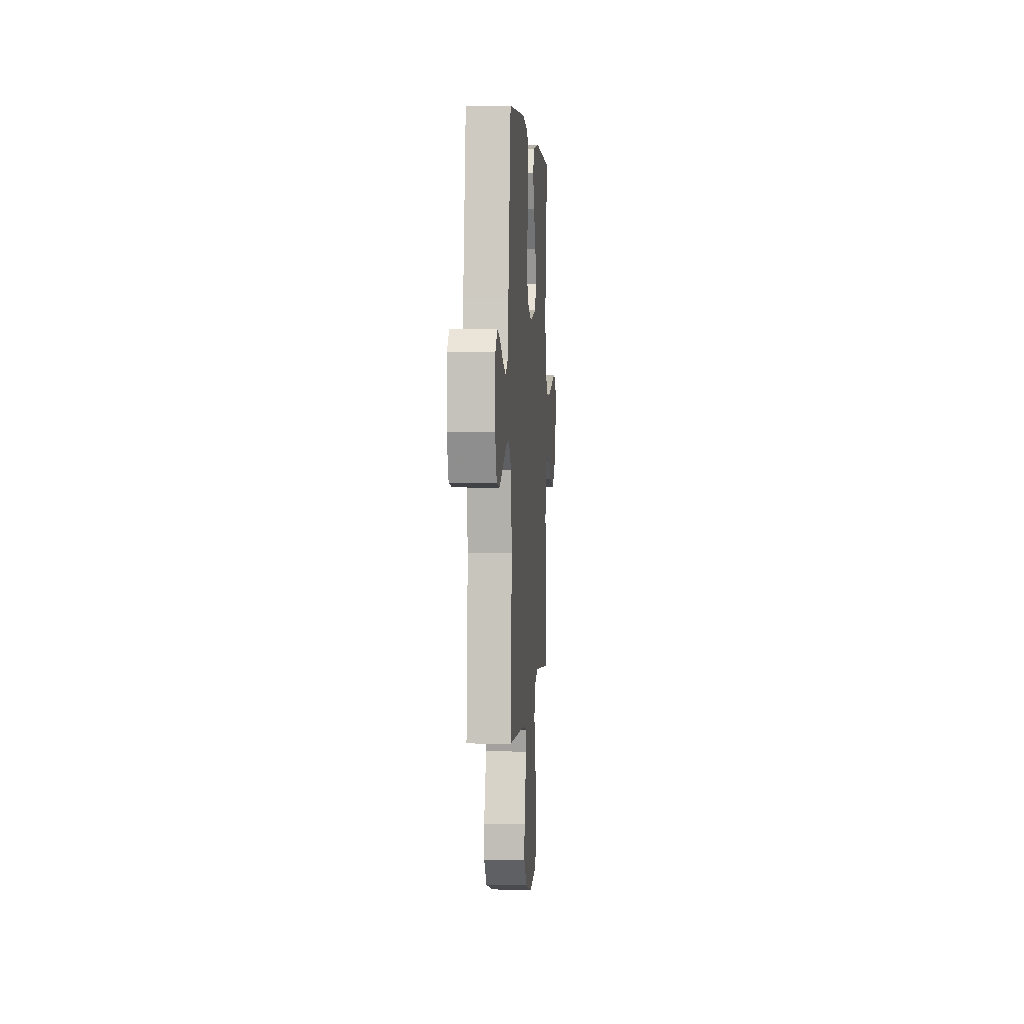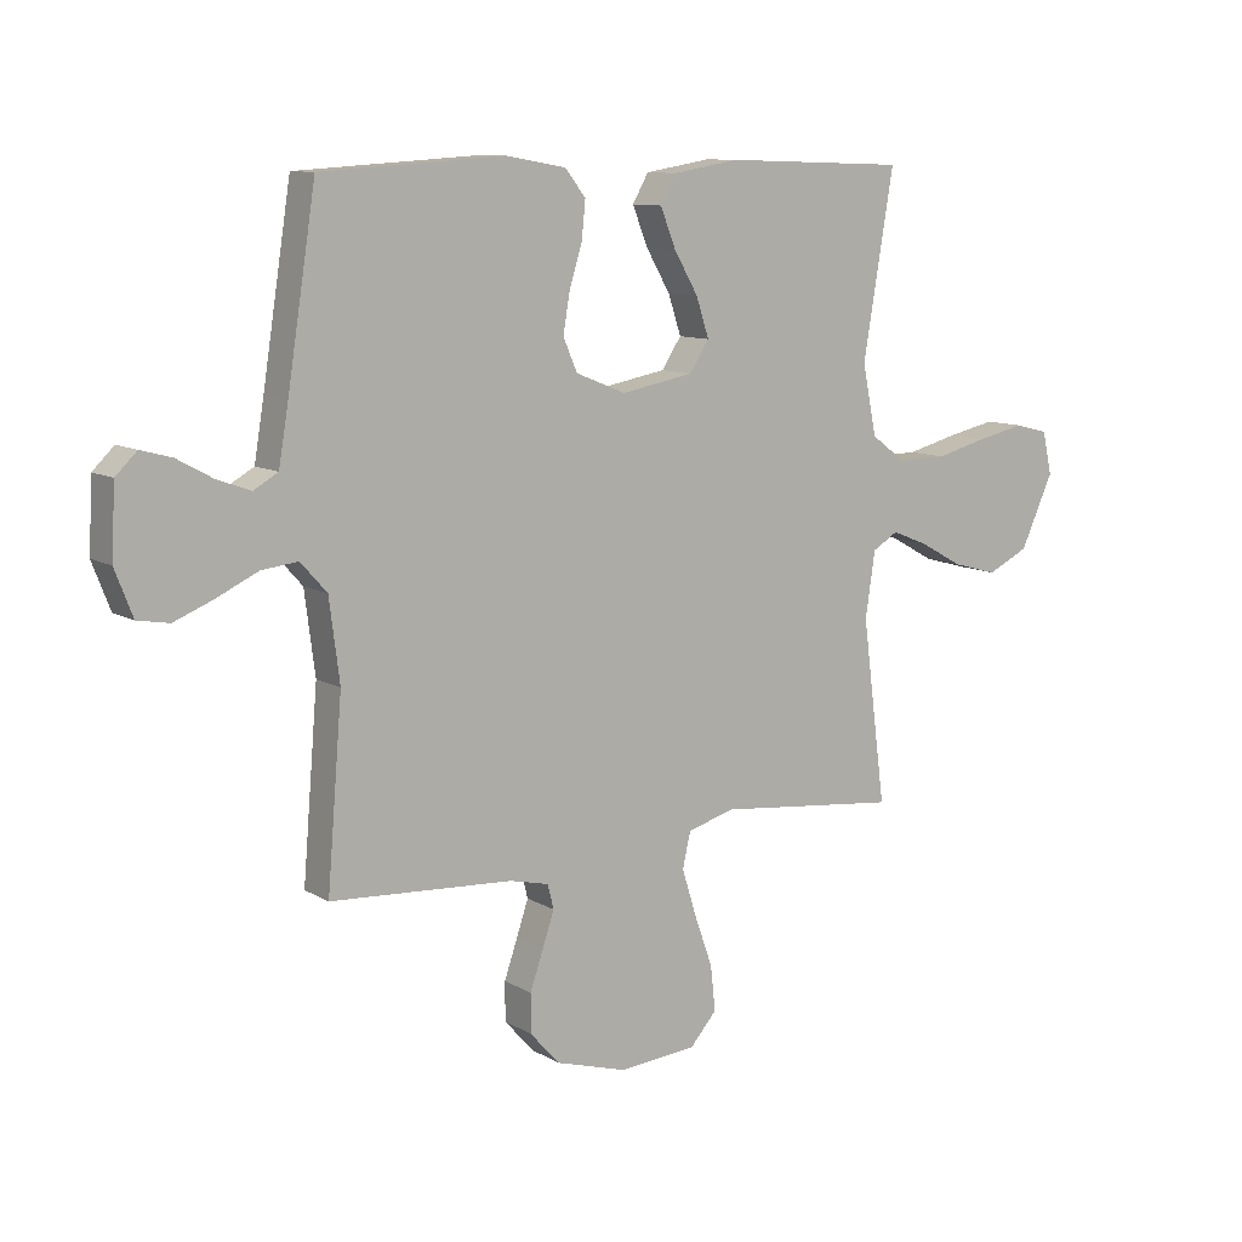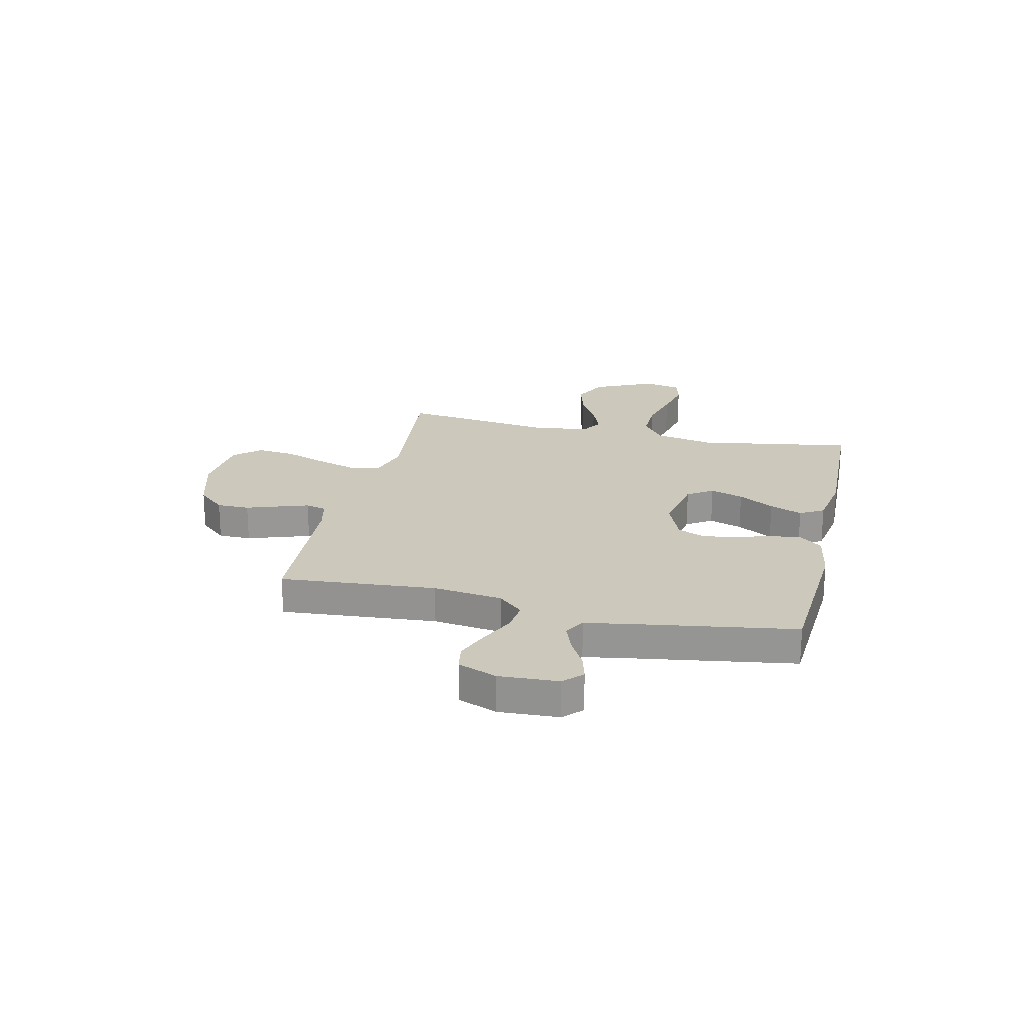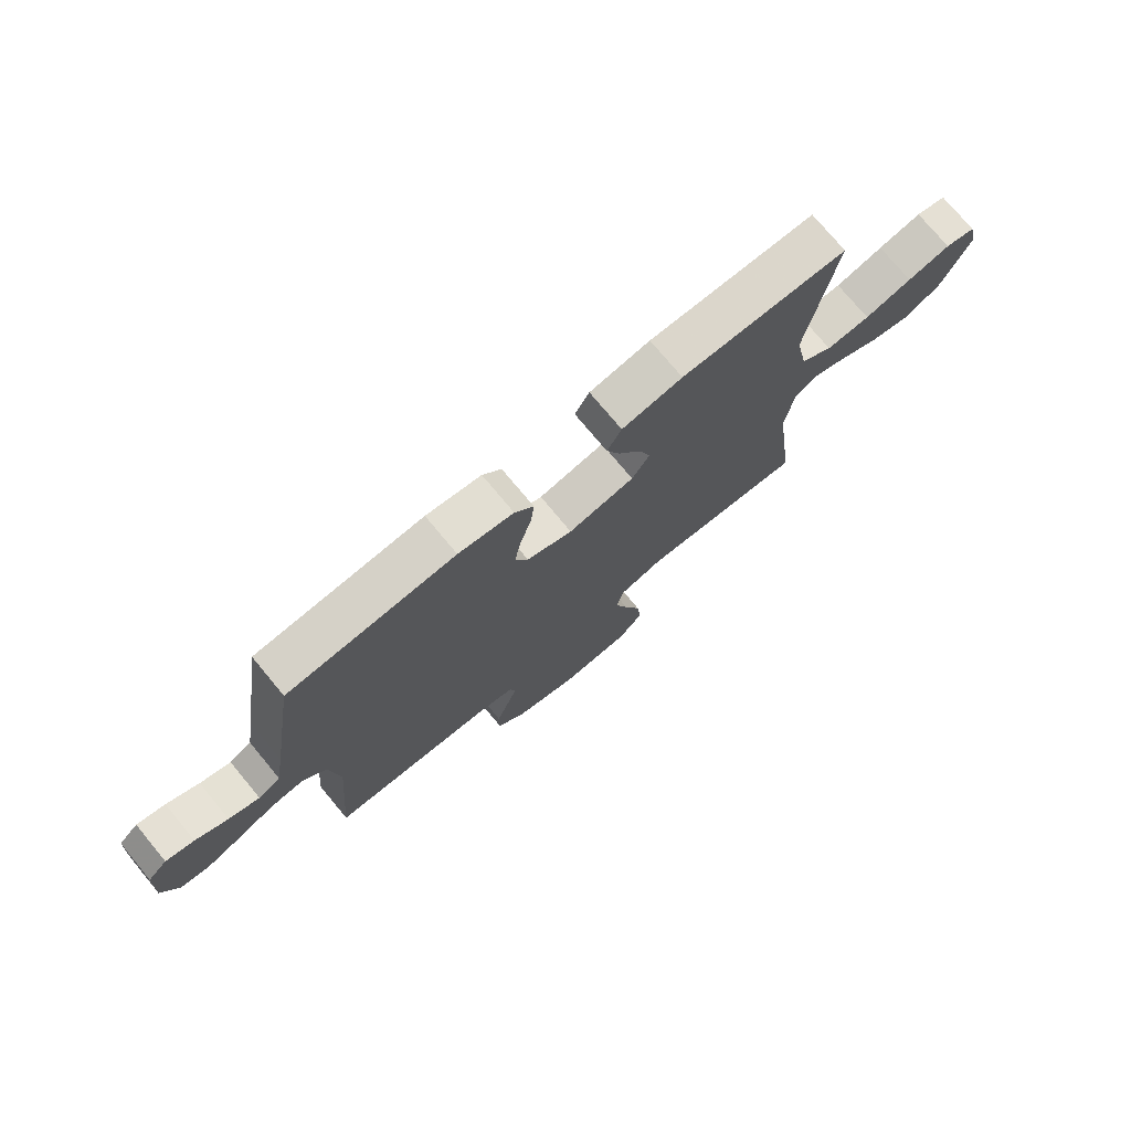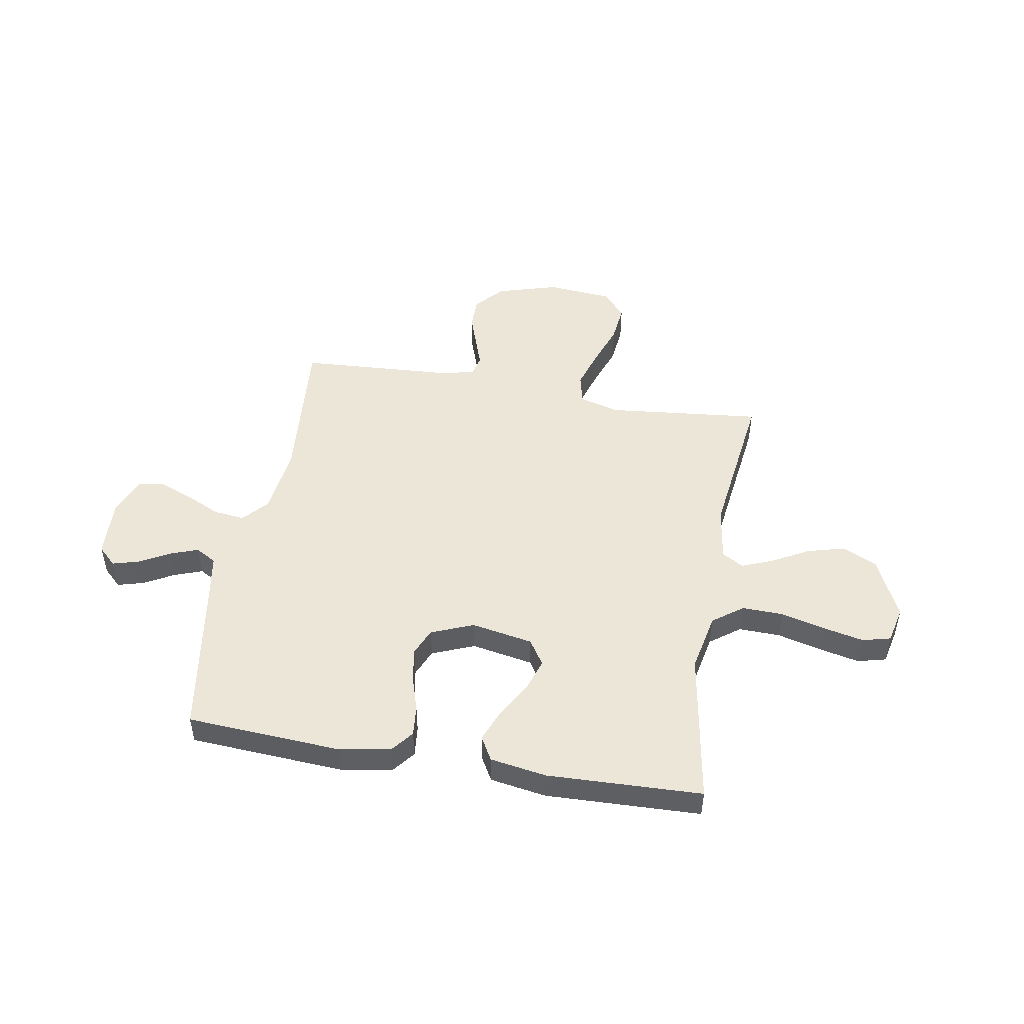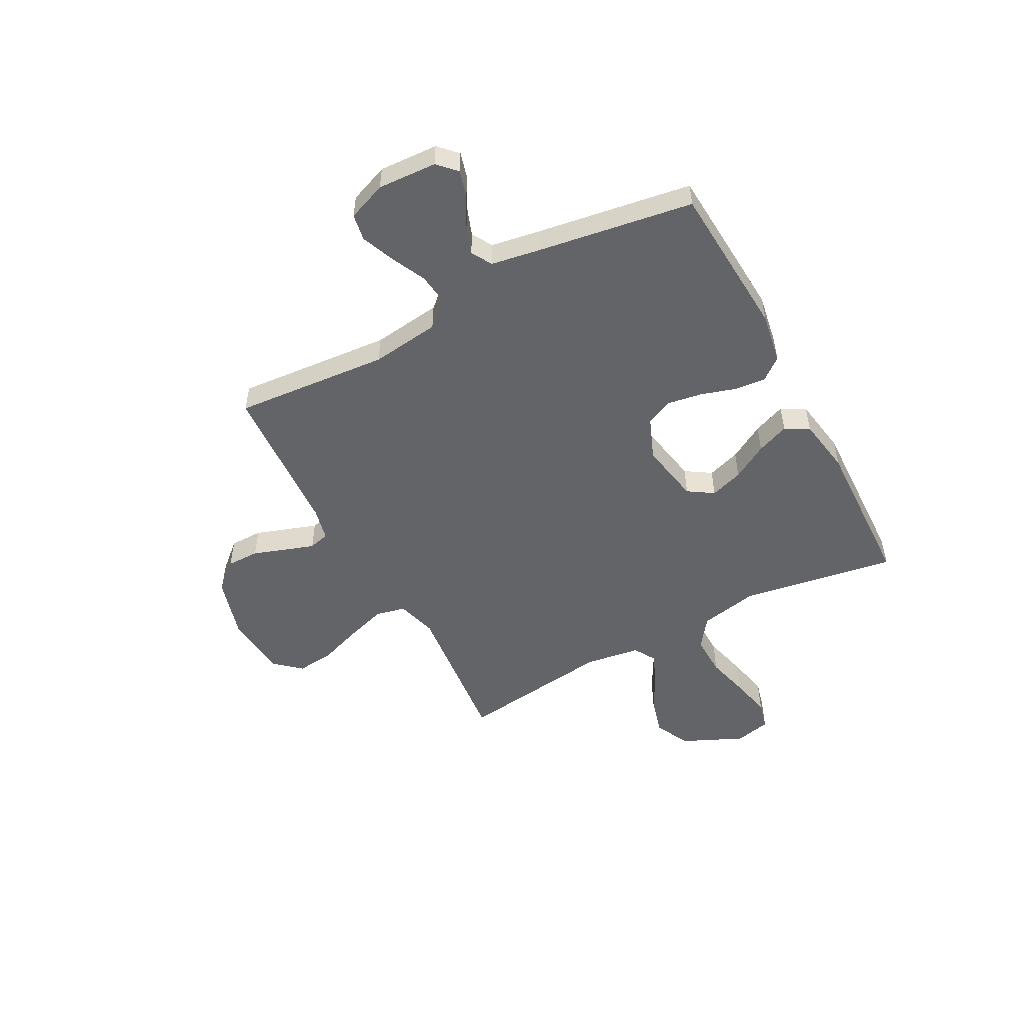
<metadata>
{"format":"obj","ext":"obj","renderer":"f3d","projection":"perspective","resolution":1024,"background":"white","views":[{"elev":3.3,"azim":-85.9,"up":"+Z"},{"elev":10.2,"azim":-34.9,"up":"+Z"},{"elev":22.1,"azim":-77.0,"up":"+Y"},{"elev":75.0,"azim":-39.7,"up":"+Z"},{"elev":48.8,"azim":9.8,"up":"+Y"},{"elev":-51.3,"azim":-61.8,"up":"+Y"}]}
</metadata>
<code>
v 0.5 0.07 0.5
v 0.45 0.07 0.2
v 0.473 0.07 0.086
v 0.531 0.07 0.043
v 0.611 0.07 0.045
v 0.697 0.07 0.067
v 0.775 0.07 0.084
v 0.83 0.07 0.07
v 0.846 0.07 0
v 0.792 0.07 -0.118
v 0.724 0.07 -0.151
v 0.65 0.07 -0.131
v 0.579 0.07 -0.092
v 0.519 0.07 -0.068
v 0.477 0.07 -0.093
v 0.461 0.07 -0.2
v 0.5 0.07 -0.5
v 0.2 0.07 -0.469
v 0.122 0.07 -0.491
v 0.109 0.07 -0.549
v 0.133 0.07 -0.626
v 0.163 0.07 -0.71
v 0.171 0.07 -0.784
v 0.127 0.07 -0.834
v 0 0.07 -0.845
v -0.119 0.07 -0.81
v -0.167 0.07 -0.756
v -0.167 0.07 -0.693
v -0.145 0.07 -0.629
v -0.126 0.07 -0.573
v -0.136 0.07 -0.533
v -0.2 0.07 -0.518
v -0.5 0.07 -0.5
v -0.475 0.07 -0.2
v -0.492 0.07 -0.067
v -0.535 0.07 -0.019
v -0.595 0.07 -0.026
v -0.663 0.07 -0.058
v -0.727 0.07 -0.084
v -0.779 0.07 -0.075
v -0.808 0.07 0
v -0.802 0.07 0.114
v -0.767 0.07 0.148
v -0.716 0.07 0.134
v -0.658 0.07 0.102
v -0.603 0.07 0.082
v -0.563 0.07 0.105
v -0.547 0.07 0.2
v -0.5 0.07 0.5
v -0.2 0.07 0.519
v -0.101 0.07 0.502
v -0.067 0.07 0.459
v -0.073 0.07 0.399
v -0.094 0.07 0.331
v -0.105 0.07 0.265
v -0.082 0.07 0.212
v 0 0.07 0.179
v 0.119 0.07 0.201
v 0.151 0.07 0.25
v 0.13 0.07 0.314
v 0.09 0.07 0.383
v 0.065 0.07 0.446
v 0.091 0.07 0.492
v 0.2 0.07 0.51
v 0.5 0 0.5
v 0.45 0 0.2
v 0.473 0 0.086
v 0.531 0 0.043
v 0.611 0 0.045
v 0.697 0 0.067
v 0.775 0 0.084
v 0.83 0 0.07
v 0.846 0 0
v 0.792 0 -0.118
v 0.724 0 -0.151
v 0.65 0 -0.131
v 0.579 0 -0.092
v 0.519 0 -0.068
v 0.477 0 -0.093
v 0.461 0 -0.2
v 0.5 0 -0.5
v 0.2 0 -0.469
v 0.122 0 -0.491
v 0.109 0 -0.549
v 0.133 0 -0.626
v 0.163 0 -0.71
v 0.171 0 -0.784
v 0.127 0 -0.834
v 0 0 -0.845
v -0.119 0 -0.81
v -0.167 0 -0.756
v -0.167 0 -0.693
v -0.145 0 -0.629
v -0.126 0 -0.573
v -0.136 0 -0.533
v -0.2 0 -0.518
v -0.5 0 -0.5
v -0.475 0 -0.2
v -0.492 0 -0.067
v -0.535 0 -0.019
v -0.595 0 -0.026
v -0.663 0 -0.058
v -0.727 0 -0.084
v -0.779 0 -0.075
v -0.808 0 0
v -0.802 0 0.114
v -0.767 0 0.148
v -0.716 0 0.134
v -0.658 0 0.102
v -0.603 0 0.082
v -0.563 0 0.105
v -0.547 0 0.2
v -0.5 0 0.5
v -0.2 0 0.519
v -0.101 0 0.502
v -0.067 0 0.459
v -0.073 0 0.399
v -0.094 0 0.331
v -0.105 0 0.265
v -0.082 0 0.212
v 0 0 0.179
v 0.119 0 0.201
v 0.151 0 0.25
v 0.13 0 0.314
v 0.09 0 0.383
v 0.065 0 0.446
v 0.091 0 0.492
v 0.2 0 0.51
f 63 64 1 2
f 60 61 62 63
f 59 60 63 2
f 58 59 2 3
f 57 58 3 4
f 51 52 53 54
f 51 54 55
f 48 49 50 51
f 47 48 51 55
f 46 47 55 56
f 42 43 44 45
f 42 45 46
f 41 42 46
f 37 38 39 40
f 37 40 41 46
f 32 33 34
f 31 32 34 35
f 26 27 28 29
f 26 29 30
f 25 26 30
f 24 25 30 31
f 21 22 23 24
f 20 21 24 31
f 16 17 18
f 15 16 18 19
f 10 11 12 13
f 10 13 14
f 9 10 14
f 8 9 14
f 5 6 7 8
f 5 8 14
f 4 5 14 15
f 37 46 56 57
f 36 37 57
f 35 36 57 4
f 19 20 31 35
f 4 15 19 35
f 66 65 128 127
f 127 126 125 124
f 66 127 124 123
f 67 66 123 122
f 68 67 122 121
f 118 117 116 115
f 119 118 115
f 115 114 113 112
f 119 115 112 111
f 120 119 111 110
f 109 108 107 106
f 110 109 106
f 110 106 105
f 104 103 102 101
f 110 105 104 101
f 98 97 96
f 99 98 96 95
f 93 92 91 90
f 94 93 90
f 94 90 89
f 95 94 89 88
f 88 87 86 85
f 95 88 85 84
f 82 81 80
f 83 82 80 79
f 77 76 75 74
f 78 77 74
f 78 74 73
f 78 73 72
f 72 71 70 69
f 78 72 69
f 79 78 69 68
f 121 120 110 101
f 121 101 100
f 68 121 100 99
f 99 95 84 83
f 99 83 79 68
f 1 65 66 2
f 2 66 67 3
f 3 67 68 4
f 4 68 69 5
f 5 69 70 6
f 6 70 71 7
f 7 71 72 8
f 8 72 73 9
f 9 73 74 10
f 10 74 75 11
f 11 75 76 12
f 12 76 77 13
f 13 77 78 14
f 14 78 79 15
f 15 79 80 16
f 16 80 81 17
f 17 81 82 18
f 18 82 83 19
f 19 83 84 20
f 20 84 85 21
f 21 85 86 22
f 22 86 87 23
f 23 87 88 24
f 24 88 89 25
f 25 89 90 26
f 26 90 91 27
f 27 91 92 28
f 28 92 93 29
f 29 93 94 30
f 30 94 95 31
f 31 95 96 32
f 32 96 97 33
f 33 97 98 34
f 34 98 99 35
f 35 99 100 36
f 36 100 101 37
f 37 101 102 38
f 38 102 103 39
f 39 103 104 40
f 40 104 105 41
f 41 105 106 42
f 42 106 107 43
f 43 107 108 44
f 44 108 109 45
f 45 109 110 46
f 46 110 111 47
f 47 111 112 48
f 48 112 113 49
f 49 113 114 50
f 50 114 115 51
f 51 115 116 52
f 52 116 117 53
f 53 117 118 54
f 54 118 119 55
f 55 119 120 56
f 56 120 121 57
f 57 121 122 58
f 58 122 123 59
f 59 123 124 60
f 60 124 125 61
f 61 125 126 62
f 62 126 127 63
f 63 127 128 64
f 64 128 65 1

</code>
